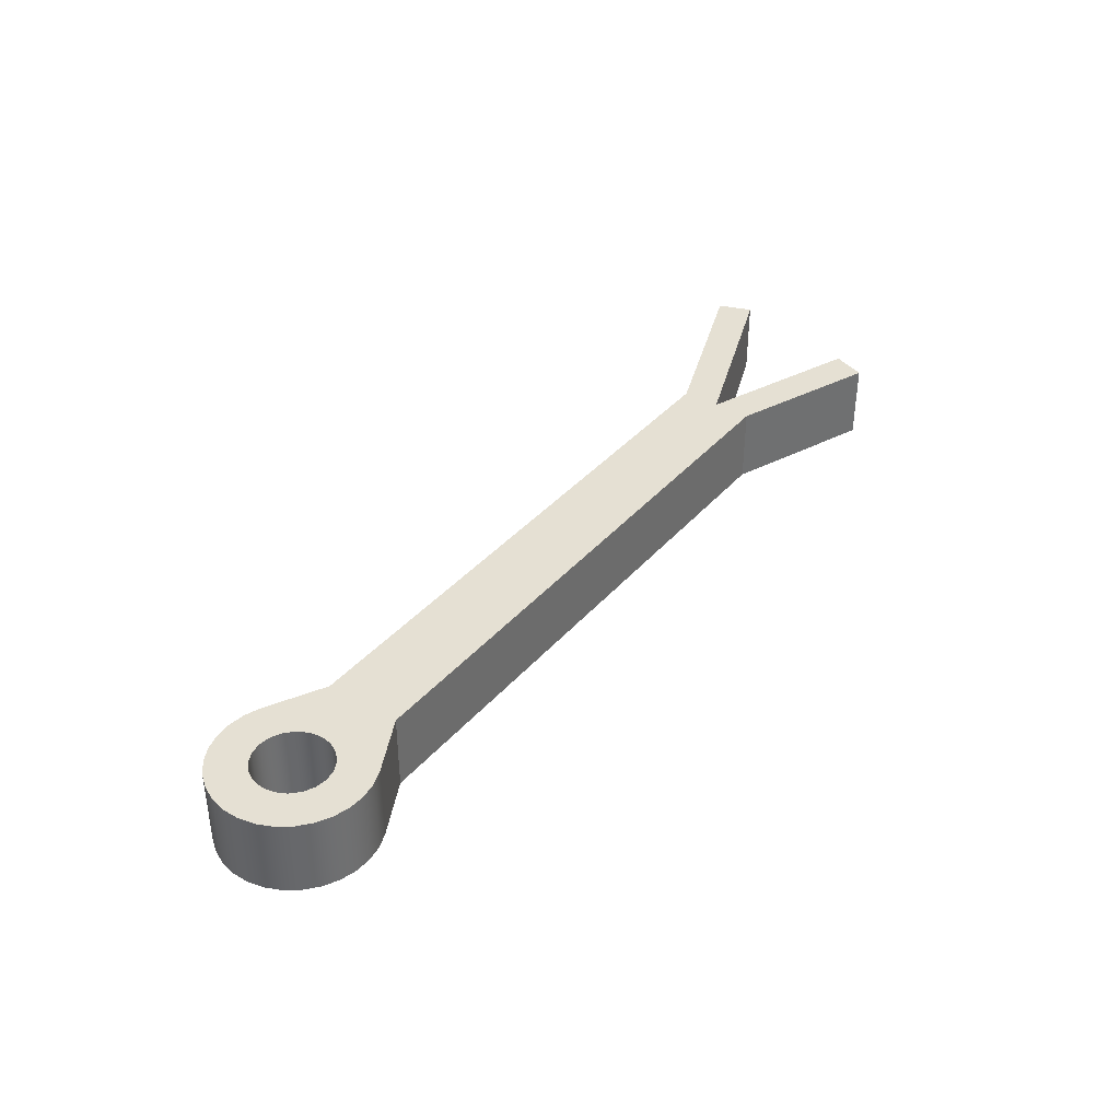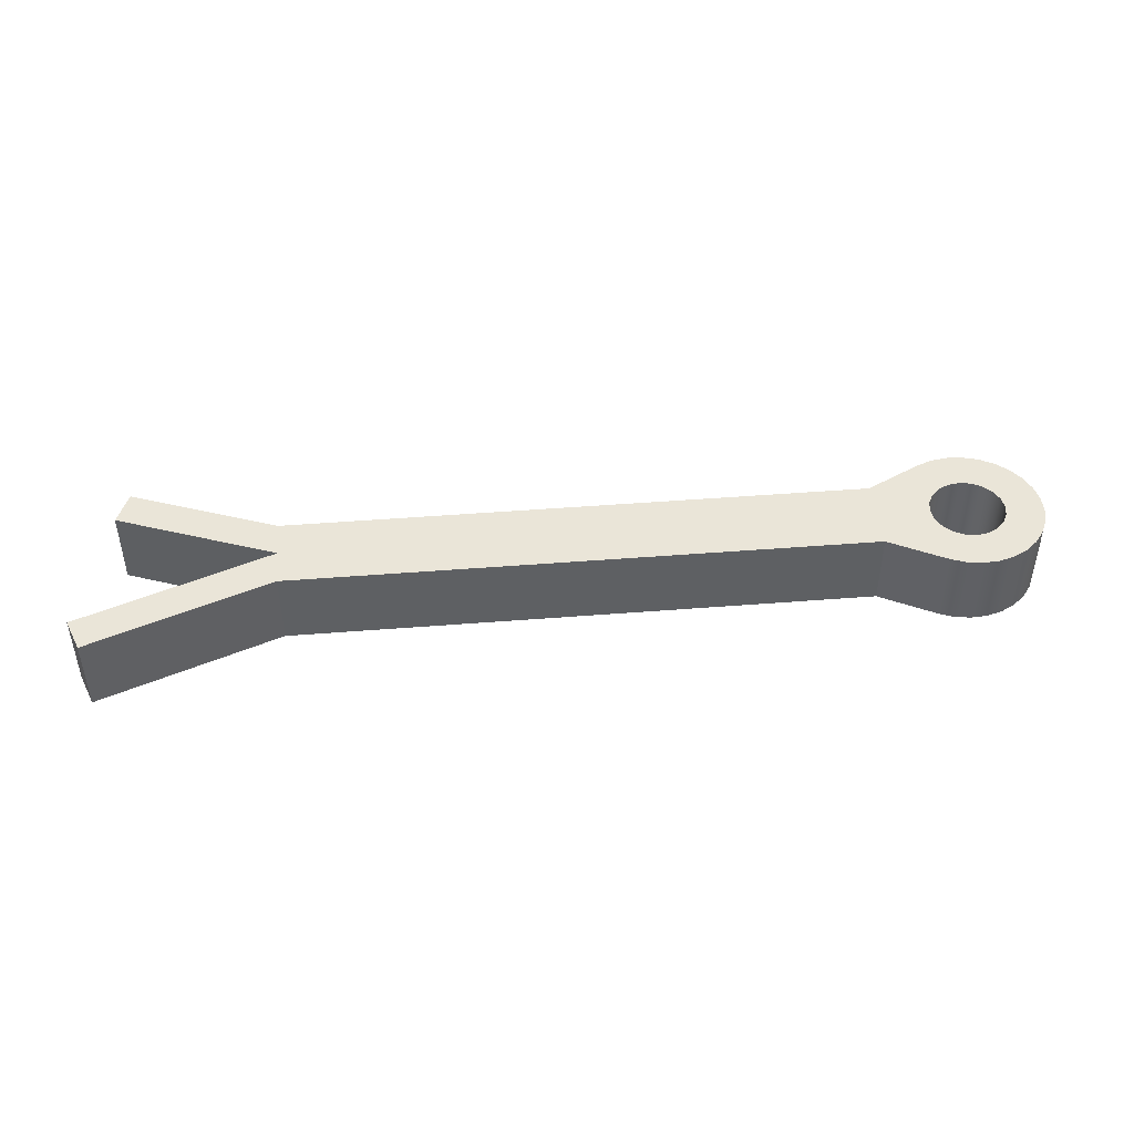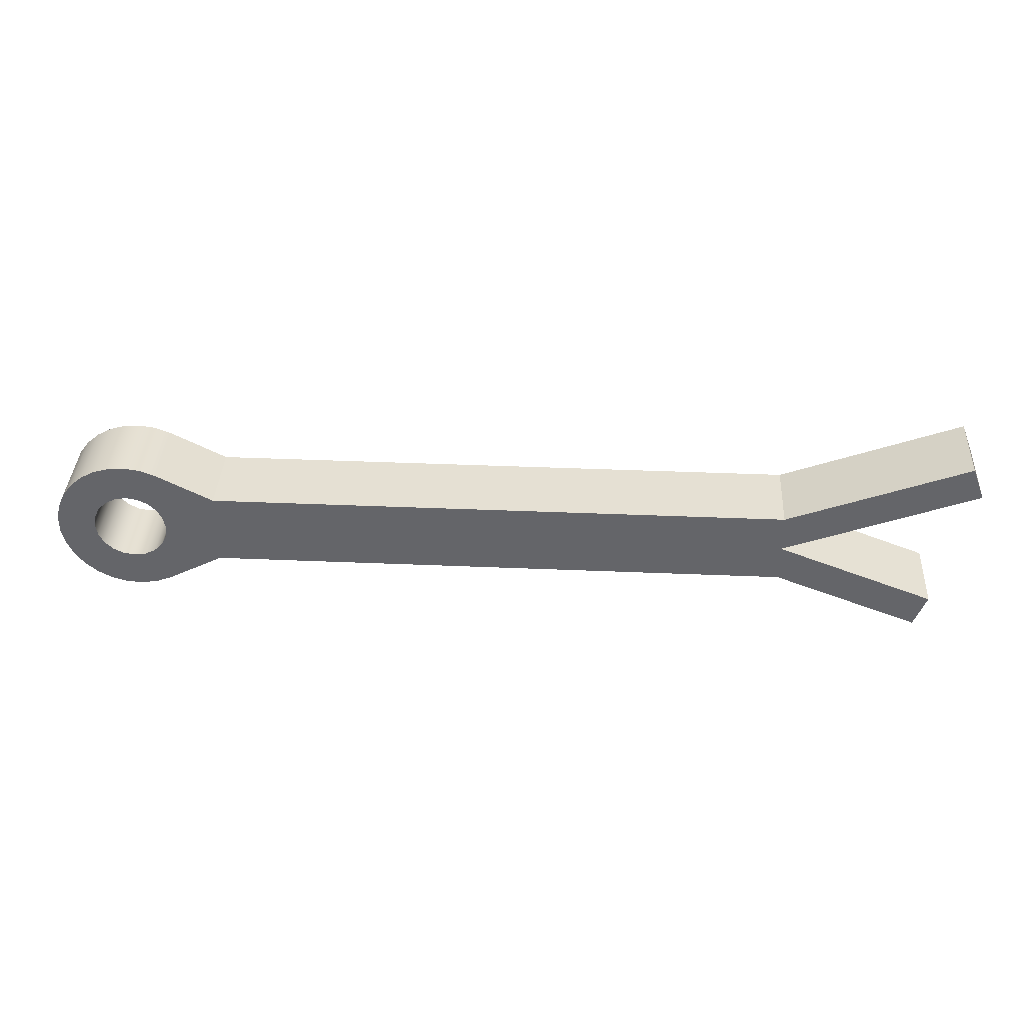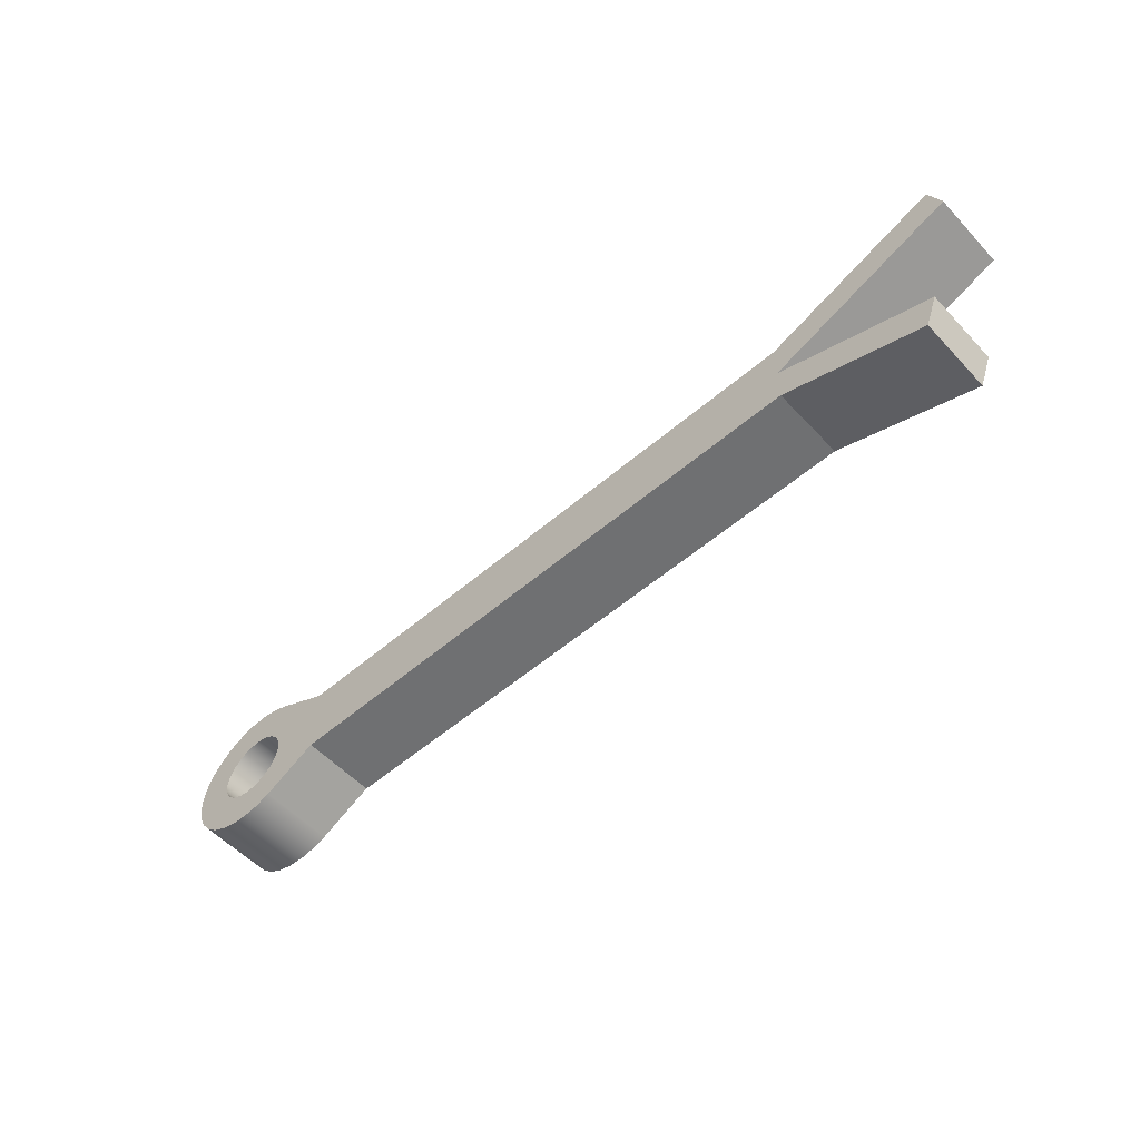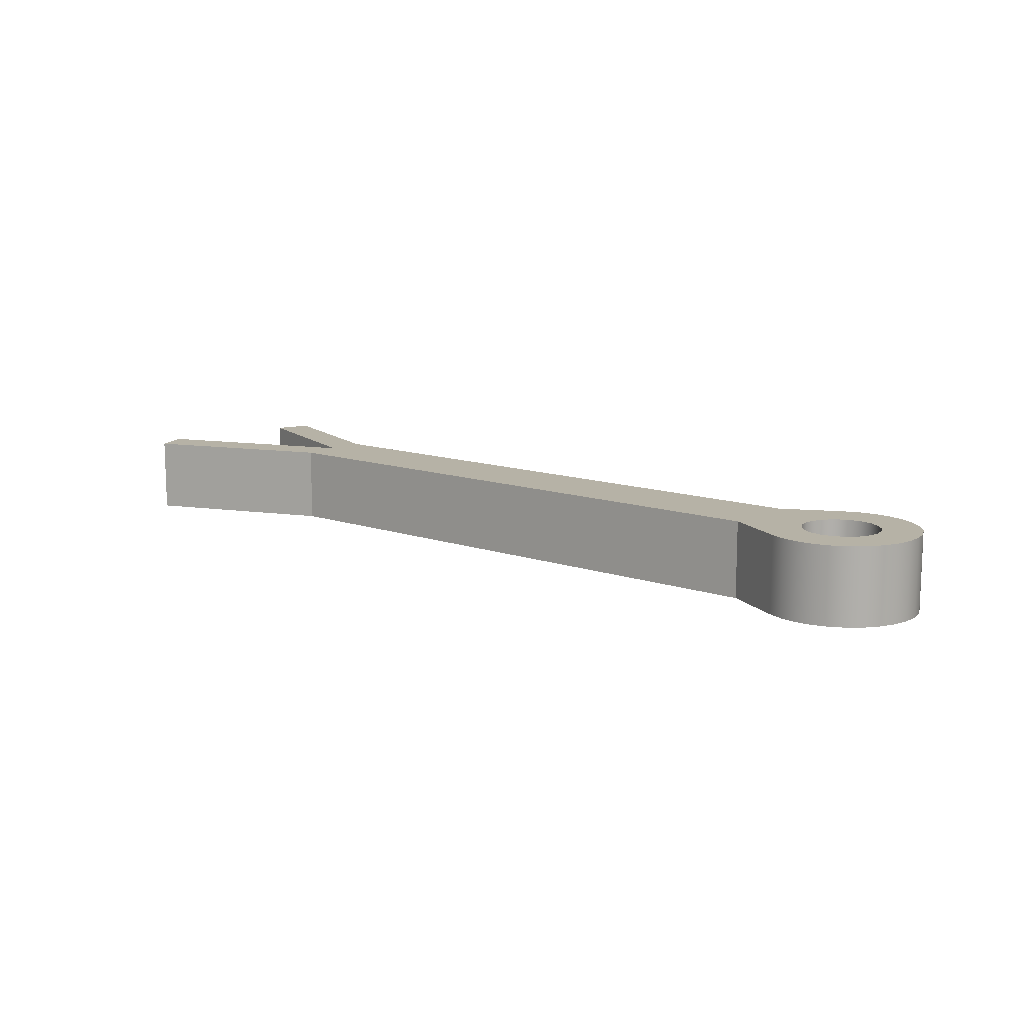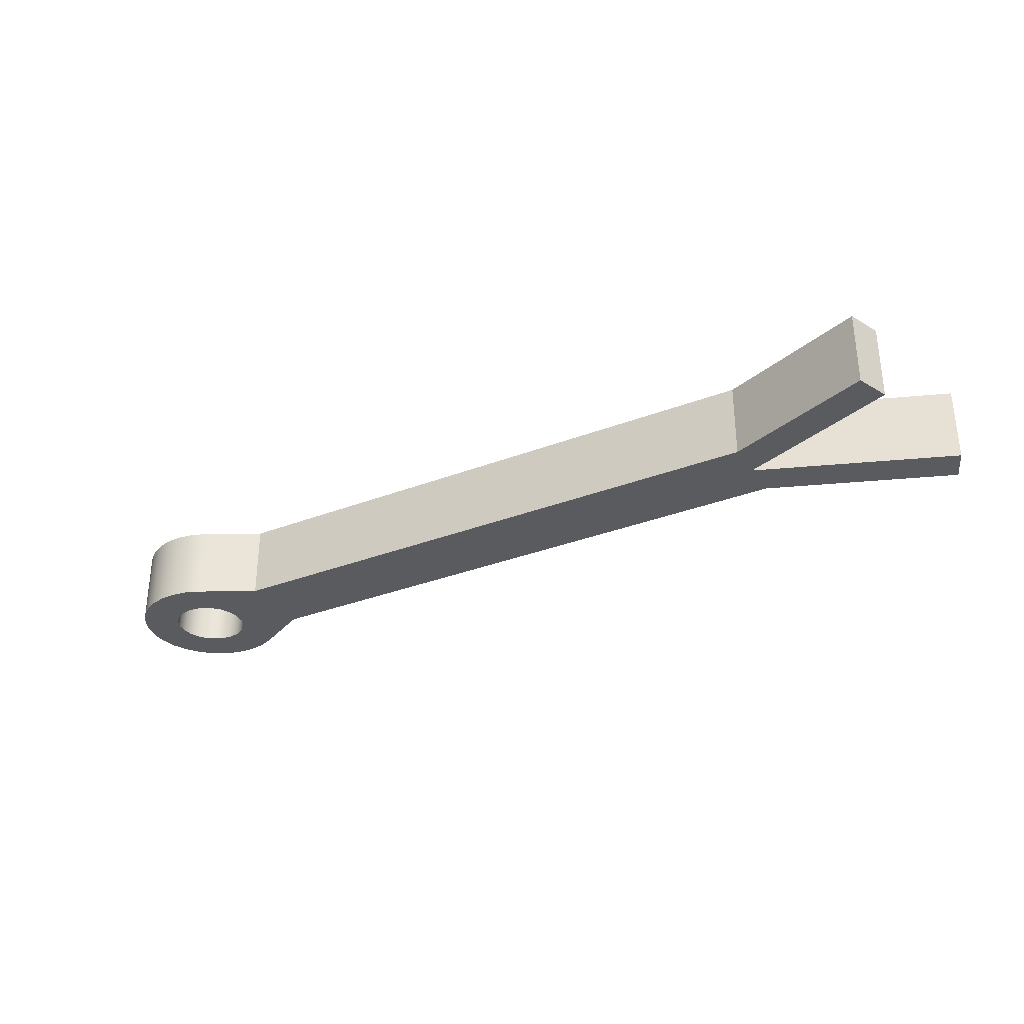
<metadata>
{"format":"obj","ext":"obj","renderer":"f3d","projection":"perspective","resolution":1024,"background":"white","views":[{"elev":38.0,"azim":125.7,"up":"+Y"},{"elev":45.0,"azim":-5.3,"up":"+Y"},{"elev":38.0,"azim":-176.9,"up":"+Z"},{"elev":-54.9,"azim":-137.9,"up":"+Z"},{"elev":12.2,"azim":39.4,"up":"+Y"},{"elev":-32.1,"azim":-151.4,"up":"+Y"}]}
</metadata>
<code>
v 3.716 0.3962 -0.1981
v 3.706 0.3962 -0.2586
v 3.679 0.3962 -0.3131
v 3.635 0.3962 -0.3563
v 3.581 0.3962 -0.3841
v 3.52 0.3962 -0.3937
v 3.46 0.3962 -0.3841
v 3.405 0.3962 -0.3563
v 3.362 0.3962 -0.3131
v 3.334 0.3962 -0.2586
v 3.325 0.3962 -0.1981
v 3.334 0.3962 -0.1377
v 3.362 0.3962 -0.08316
v 3.405 0.3962 -0.03989
v 3.46 0.3962 -0.01211
v 3.52 0.3962 -0.00254
v 3.581 0.3962 -0.01211
v 3.635 0.3962 -0.03989
v 3.679 0.3962 -0.08316
v 3.706 0.3962 -0.1377
v 3.716 0 -0.1981
v 3.706 0 -0.1377
v 3.679 0 -0.08316
v 3.635 0 -0.03989
v 3.581 0 -0.01211
v 3.52 0 -0.00254
v 3.46 0 -0.01211
v 3.405 0 -0.03989
v 3.362 0 -0.08316
v 3.334 0 -0.1377
v 3.325 0 -0.1981
v 3.334 0 -0.2586
v 3.362 0 -0.3131
v 3.405 0 -0.3563
v 3.46 0 -0.3841
v 3.52 0 -0.3937
v 3.581 0 -0.3841
v 3.635 0 -0.3563
v 3.679 0 -0.3131
v 3.706 0 -0.2586
v 3.325 0.3962 -0.1981
v 3.325 0 -0.1981
v -1.006 0 0.188
v -0.9398 0 0.3607
v -0.9398 0.3962 0.3607
v -1.006 0.3962 0.188
v 0.0001431 0 -0.1981
v -1.006 0 0.188
v -1.006 0.3962 0.188
v 0.0001431 0.3962 -0.1981
v -0.8279 0 -0.5156
v 0.0001431 0 -0.1981
v 0.0001431 0.3962 -0.1981
v -0.8279 0.3962 -0.5156
v -0.7615 0 -0.6885
v -0.8279 0 -0.5156
v -0.8279 0.3962 -0.5156
v -0.7615 0.3962 -0.6885
v 0 0 -0.3962
v -0.7615 0 -0.6885
v -0.7615 0.3962 -0.6885
v 0 0.3962 -0.3962
v 3.048 0 -0.3962
v 0 0 -0.3962
v 0 0.3962 -0.3962
v 3.048 0.3962 -0.3962
v 3.34 0 -0.5486
v 3.048 0 -0.3962
v 3.048 0.3962 -0.3962
v 3.34 0.3962 -0.5486
v 3.34 0 0.1524
v 3.419 0 0.1828
v 3.503 0 0.1957
v 3.587 0 0.1903
v 3.669 0 0.167
v 3.744 0 0.1269
v 3.808 0 0.07166
v 3.859 0 0.004011
v 3.894 0 -0.07298
v 3.912 0 -0.1558
v 3.912 0 -0.2405
v 3.894 0 -0.3233
v 3.859 0 -0.4003
v 3.808 0 -0.4679
v 3.744 0 -0.5231
v 3.669 0 -0.5633
v 3.587 0 -0.5866
v 3.503 0 -0.5919
v 3.419 0 -0.5791
v 3.34 0 -0.5486
v 3.34 0.3962 -0.5486
v 3.419 0.3962 -0.5791
v 3.503 0.3962 -0.5919
v 3.587 0.3962 -0.5866
v 3.669 0.3962 -0.5633
v 3.744 0.3962 -0.5231
v 3.808 0.3962 -0.4679
v 3.859 0.3962 -0.4003
v 3.894 0.3962 -0.3233
v 3.912 0.3962 -0.2405
v 3.912 0.3962 -0.1558
v 3.894 0.3962 -0.07298
v 3.859 0.3962 0.004011
v 3.808 0.3962 0.07166
v 3.744 0.3962 0.1269
v 3.669 0.3962 0.167
v 3.587 0.3962 0.1903
v 3.503 0.3962 0.1957
v 3.419 0.3962 0.1828
v 3.34 0.3962 0.1524
v 3.048 0 0
v 3.34 0 0.1524
v 3.34 0.3962 0.1524
v 3.048 0.3962 0
v 0 0 0
v 3.048 0 0
v 3.048 0.3962 0
v 0 0.3962 0
v -0.9398 0 0.3607
v 0 0 0
v 0 0.3962 0
v -0.9398 0.3962 0.3607
v 3.716 0.3962 -0.1981
v 3.706 0.3962 -0.1377
v 3.679 0.3962 -0.08316
v 3.635 0.3962 -0.03989
v 3.581 0.3962 -0.01211
v 3.52 0.3962 -0.00254
v 3.46 0.3962 -0.01211
v 3.405 0.3962 -0.03989
v 3.362 0.3962 -0.08316
v 3.334 0.3962 -0.1377
v 3.325 0.3962 -0.1981
v 3.334 0.3962 -0.2586
v 3.362 0.3962 -0.3131
v 3.405 0.3962 -0.3563
v 3.46 0.3962 -0.3841
v 3.52 0.3962 -0.3937
v 3.581 0.3962 -0.3841
v 3.635 0.3962 -0.3563
v 3.679 0.3962 -0.3131
v 3.706 0.3962 -0.2586
v -0.9398 0.3962 0.3607
v 0 0.3962 0
v 3.048 0.3962 0
v 3.34 0.3962 0.1524
v 3.419 0.3962 0.1828
v 3.503 0.3962 0.1957
v 3.587 0.3962 0.1903
v 3.669 0.3962 0.167
v 3.744 0.3962 0.1269
v 3.808 0.3962 0.07166
v 3.859 0.3962 0.004011
v 3.894 0.3962 -0.07298
v 3.912 0.3962 -0.1558
v 3.912 0.3962 -0.2405
v 3.894 0.3962 -0.3233
v 3.859 0.3962 -0.4003
v 3.808 0.3962 -0.4679
v 3.744 0.3962 -0.5231
v 3.669 0.3962 -0.5633
v 3.587 0.3962 -0.5866
v 3.503 0.3962 -0.5919
v 3.419 0.3962 -0.5791
v 3.34 0.3962 -0.5486
v 3.048 0.3962 -0.3962
v 0 0.3962 -0.3962
v -0.7615 0.3962 -0.6885
v -0.8279 0.3962 -0.5156
v 0.0001431 0.3962 -0.1981
v -1.006 0.3962 0.188
v 3.716 0 -0.1981
v 3.706 0 -0.2586
v 3.679 0 -0.3131
v 3.635 0 -0.3563
v 3.581 0 -0.3841
v 3.52 0 -0.3937
v 3.46 0 -0.3841
v 3.405 0 -0.3563
v 3.362 0 -0.3131
v 3.334 0 -0.2586
v 3.325 0 -0.1981
v 3.334 0 -0.1377
v 3.362 0 -0.08316
v 3.405 0 -0.03989
v 3.46 0 -0.01211
v 3.52 0 -0.00254
v 3.581 0 -0.01211
v 3.635 0 -0.03989
v 3.679 0 -0.08316
v 3.706 0 -0.1377
v 0 0 0
v -0.9398 0 0.3607
v -1.006 0 0.188
v 0.0001431 0 -0.1981
v -0.8279 0 -0.5156
v -0.7615 0 -0.6885
v 0 0 -0.3962
v 3.048 0 -0.3962
v 3.34 0 -0.5486
v 3.419 0 -0.5791
v 3.503 0 -0.5919
v 3.587 0 -0.5866
v 3.669 0 -0.5633
v 3.744 0 -0.5231
v 3.808 0 -0.4679
v 3.859 0 -0.4003
v 3.894 0 -0.3233
v 3.912 0 -0.2405
v 3.912 0 -0.1558
v 3.894 0 -0.07298
v 3.859 0 0.004011
v 3.808 0 0.07166
v 3.744 0 0.1269
v 3.669 0 0.167
v 3.587 0 0.1903
v 3.503 0 0.1957
v 3.419 0 0.1828
v 3.34 0 0.1524
v 3.048 0 0
g 839884c0-e2a3-11ea-a12d-54bf646e7e1f
f 2 40 1
f 1 40 21
f 1 21 20
f 20 21 22
f 20 22 19
f 19 22 23
f 19 23 18
f 18 23 24
f 18 24 17
f 17 24 25
f 17 25 16
f 16 25 26
f 16 26 15
f 15 26 27
f 15 27 14
f 14 27 28
f 14 28 13
f 13 28 29
f 13 29 12
f 12 29 30
f 12 30 11
f 11 30 42
f 41 31 10
f 10 31 32
f 10 32 9
f 9 32 33
f 9 33 8
f 8 33 34
f 8 34 7
f 7 34 35
f 7 35 6
f 6 35 36
f 6 36 5
f 5 36 37
f 5 37 4
f 4 37 38
f 4 38 3
f 3 38 39
f 3 39 2
f 2 39 40
g 83996f4a-e2a3-11ea-a453-54bf646e7e1f
f 43 44 46
f 46 44 45
g 839a59ac-e2a3-11ea-913b-54bf646e7e1f
f 47 48 50
f 50 48 49
g 839af5f6-e2a3-11ea-a214-54bf646e7e1f
f 51 52 54
f 54 52 53
g 839bb958-e2a3-11ea-b747-54bf646e7e1f
f 55 56 58
f 58 56 57
g 839c7cc2-e2a3-11ea-b434-54bf646e7e1f
f 59 60 62
f 62 60 61
g 839d4024-e2a3-11ea-9ee5-54bf646e7e1f
f 63 64 66
f 66 64 65
g 839e2a9c-e2a3-11ea-b449-54bf646e7e1f
f 67 68 70
f 70 68 69
g 839f8a4a-e2a3-11ea-b8b7-54bf646e7e1f
f 110 71 109
f 109 71 72
f 109 72 108
f 108 72 73
f 108 73 107
f 107 73 74
f 107 74 106
f 106 74 75
f 106 75 105
f 105 75 76
f 105 76 104
f 104 76 77
f 104 77 103
f 103 77 78
f 103 78 102
f 102 78 79
f 102 79 101
f 101 79 80
f 101 80 100
f 100 80 81
f 100 81 99
f 99 81 82
f 99 82 98
f 98 82 83
f 98 83 97
f 97 83 84
f 97 84 96
f 96 84 85
f 96 85 95
f 95 85 86
f 95 86 94
f 94 86 87
f 94 87 93
f 93 87 88
f 93 88 92
f 92 88 89
f 92 89 91
f 91 89 90
g 83a11122-e2a3-11ea-873c-54bf646e7e1f
f 111 112 114
f 114 112 113
g 83a249a8-e2a3-11ea-aeac-54bf646e7e1f
f 115 116 118
f 118 116 117
g 83a33428-e2a3-11ea-a7b7-54bf646e7e1f
f 119 120 122
f 122 120 121
g 83a445cc-e2a3-11ea-9c65-54bf646e7e1f
f 124 155 123
f 123 155 156
f 123 156 142
f 142 156 157
f 142 157 141
f 141 157 140
f 140 157 158
f 140 158 139
f 139 158 159
f 139 159 138
f 138 159 160
f 138 160 165
f 165 160 161
f 165 161 164
f 164 161 162
f 164 162 163
f 155 124 154
f 154 124 125
f 154 125 126
f 154 126 153
f 153 126 127
f 153 127 152
f 152 127 128
f 152 128 151
f 151 128 146
f 151 146 150
f 150 146 147
f 150 147 149
f 149 147 148
f 128 129 146
f 146 129 145
f 145 129 130
f 145 130 131
f 131 132 145
f 145 132 133
f 145 133 166
f 166 133 134
f 166 134 135
f 135 136 166
f 166 136 137
f 166 137 165
f 165 137 138
f 143 144 171
f 171 144 170
f 170 144 145
f 170 145 166
f 166 167 170
f 170 167 169
f 169 167 168
g 83a5575a-e2a3-11ea-924a-54bf646e7e1f
f 173 209 172
f 172 209 210
f 172 210 191
f 191 210 211
f 191 211 190
f 190 211 189
f 189 211 212
f 189 212 188
f 188 212 213
f 188 213 187
f 187 213 214
f 187 214 219
f 219 214 215
f 219 215 218
f 218 215 216
f 218 216 217
f 209 173 208
f 208 173 174
f 208 174 175
f 208 175 207
f 207 175 176
f 207 176 206
f 206 176 177
f 206 177 205
f 205 177 200
f 205 200 204
f 204 200 201
f 204 201 203
f 203 201 202
f 177 178 200
f 200 178 199
f 199 178 179
f 199 179 180
f 180 181 199
f 199 181 182
f 199 182 220
f 220 182 183
f 220 183 184
f 184 185 220
f 220 185 186
f 220 186 219
f 219 186 187
f 193 194 192
f 192 194 195
f 192 195 220
f 220 195 199
f 199 195 198
f 198 195 196
f 198 196 197

</code>
